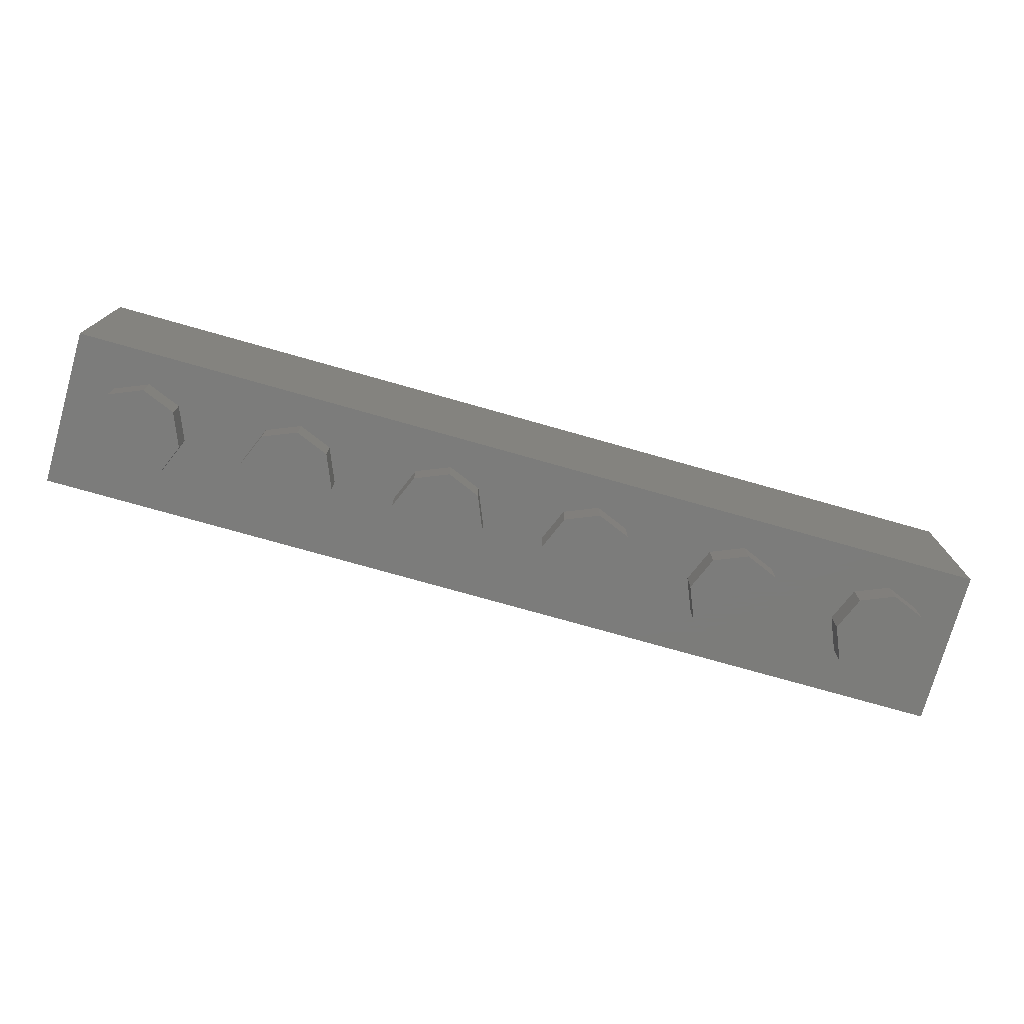
<metadata>
{"format":"stl","ext":"stl","renderer":"f3d","projection":"perspective","resolution":1024,"background":"white","views":[{"elev":-75.4,"azim":-15.8,"up":"+Y"}]}
</metadata>
<code>
# stl→obj: 446 verts, 771 faces
v 1.76 0.96 0
v 1.713 0.96 -0.1131
v 1.6 0.96 0
v 1.6 0.96 -0.16
v 1.487 0.96 -0.1131
v 1.44 0.96 -0
v 1.487 0.96 0.1131
v 1.6 0.96 0.16
v 1.713 0.96 0.1131
v 0.96 0.96 0
v 0.9131 0.96 -0.1131
v 0.8 0.96 0
v 0.8 0.96 -0.16
v 0.6869 0.96 -0.1131
v 0.64 0.96 -0
v 0.6869 0.96 0.1131
v 0.8 0.96 0.16
v 0.9131 0.96 0.1131
v 0.16 0.96 0
v 0.1131 0.96 -0.1131
v 0 0.96 0
v 0 0.96 -0.16
v -0.1131 0.96 -0.1131
v -0.16 0.96 -0
v -0.1131 0.96 0.1131
v -0 0.96 0.16
v 0.1131 0.96 0.1131
v -0.64 0.96 0
v -0.6869 0.96 -0.1131
v -0.8 0.96 0
v -0.8 0.96 -0.16
v -0.9131 0.96 -0.1131
v -0.96 0.96 -0
v -0.9131 0.96 0.1131
v -0.8 0.96 0.16
v -0.6869 0.96 0.1131
v -1.44 0.96 0
v -1.487 0.96 -0.1131
v -1.6 0.96 0
v -1.6 0.96 -0.16
v -1.713 0.96 -0.1131
v -1.76 0.96 -0
v -1.713 0.96 0.1131
v -1.6 0.96 0.16
v -1.487 0.96 0.1131
v -2.4 0 -0.4
v -2.4 0.96 -0.4
v 2.4 0.96 -0.4
v 2.4 0 -0.4
v 2.4 0.96 0.4
v 2.24 0.96 0.24
v -2.24 0.96 0.24
v -2.4 0.96 0.4
v -2.24 0.96 -0.24
v 2.24 0.96 -0.24
v 2.4 0 0.4
v -2.4 0 0.4
v 1.76 0.16 0
v 1.713 0.16 -0.1131
v 1.6 0.16 -0.16
v 1.487 0.16 -0.1131
v 1.44 0.16 -0
v 1.487 0.16 0.1131
v 1.6 0.16 0.16
v 1.713 0.16 0.1131
v 0.96 0.16 0
v 0.9131 0.16 -0.1131
v 0.8 0.16 -0.16
v 0.6869 0.16 -0.1131
v 0.64 0.16 -0
v 0.6869 0.16 0.1131
v 0.8 0.16 0.16
v 0.9131 0.16 0.1131
v 0.16 0.16 0
v 0.1131 0.16 -0.1131
v 0 0.16 -0.16
v -0.1131 0.16 -0.1131
v -0.16 0.16 -0
v -0.1131 0.16 0.1131
v -0 0.16 0.16
v 0.1131 0.16 0.1131
v -0.64 0.16 0
v -0.6869 0.16 -0.1131
v -0.8 0.16 -0.16
v -0.9131 0.16 -0.1131
v -0.96 0.16 -0
v -0.9131 0.16 0.1131
v -0.8 0.16 0.16
v -0.6869 0.16 0.1131
v -1.44 0.16 0
v -1.487 0.16 -0.1131
v -1.6 0.16 -0.16
v -1.713 0.16 -0.1131
v -1.76 0.16 -0
v -1.713 0.16 0.1131
v -1.6 0.16 0.16
v -1.487 0.16 0.1131
v -2.24 0.16 0.24
v 2.24 0.16 0.24
v 2.24 0.16 -0.24
v -2.24 0.16 -0.24
v 2.24 -0.16 0
v 2.24 0 0
v 2.17 0 0.1697
v 2.17 -0.16 0.1697
v 2 0 0.24
v 2 -0.16 0.24
v 1.83 0 0.1697
v 1.83 -0.16 0.1697
v 1.76 0 -0
v 1.76 -0.16 -0
v 1.83 0 -0.1697
v 1.83 -0.16 -0.1697
v 2 0 -0.24
v 2 -0.16 -0.24
v 2.17 0 -0.1697
v 2.17 -0.16 -0.1697
v 1.44 -0.16 0
v 1.44 0 0
v 1.37 0 0.1697
v 1.37 -0.16 0.1697
v 1.2 0 0.24
v 1.2 -0.16 0.24
v 1.03 0 0.1697
v 1.03 -0.16 0.1697
v 0.96 0 -0
v 0.96 -0.16 -0
v 1.03 0 -0.1697
v 1.03 -0.16 -0.1697
v 1.2 0 -0.24
v 1.2 -0.16 -0.24
v 1.37 0 -0.1697
v 1.37 -0.16 -0.1697
v 0.64 -0.16 0
v 0.64 0 0
v 0.5697 0 0.1697
v 0.5697 -0.16 0.1697
v 0.4 0 0.24
v 0.4 -0.16 0.24
v 0.2303 0 0.1697
v 0.2303 -0.16 0.1697
v 0.16 0 -0
v 0.16 -0.16 -0
v 0.2303 0 -0.1697
v 0.2303 -0.16 -0.1697
v 0.4 0 -0.24
v 0.4 -0.16 -0.24
v 0.5697 0 -0.1697
v 0.5697 -0.16 -0.1697
v -0.16 -0.16 0
v -0.16 0 0
v -0.2303 0 0.1697
v -0.2303 -0.16 0.1697
v -0.4 0 0.24
v -0.4 -0.16 0.24
v -0.5697 0 0.1697
v -0.5697 -0.16 0.1697
v -0.64 0 -0
v -0.64 -0.16 -0
v -0.5697 0 -0.1697
v -0.5697 -0.16 -0.1697
v -0.4 0 -0.24
v -0.4 -0.16 -0.24
v -0.2303 0 -0.1697
v -0.2303 -0.16 -0.1697
v -0.96 -0.16 0
v -0.96 0 0
v -1.03 0 0.1697
v -1.03 -0.16 0.1697
v -1.2 0 0.24
v -1.2 -0.16 0.24
v -1.37 0 0.1697
v -1.37 -0.16 0.1697
v -1.44 0 -0
v -1.44 -0.16 -0
v -1.37 0 -0.1697
v -1.37 -0.16 -0.1697
v -1.2 0 -0.24
v -1.2 -0.16 -0.24
v -1.03 0 -0.1697
v -1.03 -0.16 -0.1697
v -1.76 -0.16 0
v -1.76 0 0
v -1.83 0 0.1697
v -1.83 -0.16 0.1697
v -2 0 0.24
v -2 -0.16 0.24
v -2.17 0 0.1697
v -2.17 -0.16 0.1697
v -2.24 0 -0
v -2.24 -0.16 -0
v -2.17 0 -0.1697
v -2.17 -0.16 -0.1697
v -2 0 -0.24
v -2 -0.16 -0.24
v -1.83 0 -0.1697
v -1.83 -0.16 -0.1697
v 2 -0.16 0
v 1.2 -0.16 0
v 0.4 -0.16 0
v -0.4 -0.16 0
v -1.2 -0.16 0
v -2 -0.16 0
v -1.779 0.8392 -0.41
v -2.36 0.92 -0.41
v -1.2 0.92 -0.41
v -1.71 0.8468 -0.41
v -1.844 0.7712 -0.41
v -1.822 0.8164 -0.41
v -1.851 0.6964 -0.41
v -1.921 0.4104 -0.41
v -1.24 0.846 -0.41
v -1.326 0.858 -0.41
v -0.976 0.84 -0.41
v -1.458 0.8236 -0.41
v -1.508 0.7808 -0.41
v -1.63 0.7372 -0.41
v -1.63 0.844 -0.41
v -1.397 0.8492 -0.41
v -1.702 0.7304 -0.41
v -1.664 0.7372 -0.41
v -1.711 0.7032 -0.41
v -1.545 0.7232 -0.41
v -1.567 0.654 -0.41
v -1.575 0.572 -0.41
v -1.711 0.4104 -0.41
v -1.398 0.7064 -0.41
v -1.365 0.7304 -0.41
v -1.319 0.738 -0.41
v -1.42 0.6672 -0.41
v -1.259 0.724 -0.41
v -1.222 0.6792 -0.41
v -1.076 0.6128 -0.41
v -1.428 0.6128 -0.41
v -1.428 0.52 -0.41
v -1.22 0.52 -0.41
v -1.325 0.4108 -0.41
v -1.419 0.4732 -0.41
v -0.556 0.8492 -0.41
v -0.8344 0.84 -0.41
v -0.4848 0.858 -0.41
v -0.6168 0.8236 -0.41
v -1.081 0.6792 -0.41
v -1.114 0.754 -0.41
v -1.168 0.8104 -0.41
v -0.7264 0.654 -0.41
v -0.7336 0.572 -0.41
v -0.8344 0.124 -0.41
v -0.6668 0.7808 -0.41
v -0.704 0.7232 -0.41
v -0.3984 0.846 -0.41
v 0 0.92 -0.41
v -0.1148 0.84 -0.41
v -0.2724 0.754 -0.41
v -0.3264 0.8104 -0.41
v -0.478 0.738 -0.41
v -0.5784 0.6672 -0.41
v -0.5572 0.7064 -0.41
v -0.5236 0.7304 -0.41
v -0.2404 0.6792 -0.41
v -0.4184 0.724 -0.41
v -0.3812 0.6792 -0.41
v -1.074 0.5984 -0.41
v -0.976 0.124 -0.41
v -1.074 0.576 -0.41
v -0.7264 0.4916 -0.41
v -0.2344 0.6128 -0.41
v -0.5876 0.6128 -0.41
v -0.2328 0.576 -0.41
v -0.2332 0.5984 -0.41
v -0.1148 0.4104 -0.41
v -1.398 0.4392 -0.41
v -1.366 0.418 -0.41
v -1.851 0.4104 -0.41
v -1.546 0.4236 -0.41
v -1.63 0.4104 -0.41
v -1.568 0.4916 -0.41
v -1.249 0.4388 -0.41
v -1.281 0.418 -0.41
v -1.228 0.4732 -0.41
v -1.081 0.492 -0.41
v -1.851 0.3116 -0.41
v -1.851 0.1672 -0.41
v -2.36 0.04 -0.41
v -1.921 0.3116 -0.41
v -1.711 0.1672 -0.41
v -1.711 0.3116 -0.41
v -1.63 0.3116 -0.41
v -1.509 0.3676 -0.41
v -1.459 0.326 -0.41
v -1.19 0.3252 -0.41
v -1.14 0.3664 -0.41
v -1.399 0.3008 -0.41
v -1.328 0.2924 -0.41
v -1.253 0.3008 -0.41
v -1.103 0.4224 -0.41
v -0.3792 0.52 -0.41
v -0.484 0.4108 -0.41
v -0.5252 0.418 -0.41
v -0.5776 0.4732 -0.41
v -0.5564 0.4392 -0.41
v -0.5876 0.52 -0.41
v -0.3872 0.4732 -0.41
v -0.4076 0.4388 -0.41
v -0.44 0.418 -0.41
v -0.2624 0.4224 -0.41
v -0.2404 0.492 -0.41
v -0.1904 0.4104 -0.41
v -0.1904 0.3116 -0.41
v -0.2992 0.3664 -0.41
v -0.618 0.326 -0.41
v -0.558 0.3008 -0.41
v -0.6676 0.3676 -0.41
v -0.0768 0.1536 -0.41
v -0.4868 0.2924 -0.41
v -0.412 0.3008 -0.41
v -0.1056 0.1984 -0.41
v -0.7044 0.4236 -0.41
v -0.3492 0.3252 -0.41
v -0.1148 0.2624 -0.41
v -0.1148 0.3116 -0.41
v -0.0276 0.1276 -0.41
v 0.0436 0.1188 -0.41
v 0.1644 0.6568 -0.41
v 0.1564 0.5748 -0.41
v 0.0236 0.4104 -0.41
v 0.0236 0.84 -0.41
v 0.2812 0.8244 -0.41
v 0.3468 0.8496 -0.41
v 0.4244 0.858 -0.41
v 0.2276 0.7824 -0.41
v 0.188 0.726 -0.41
v 0.3712 0.7284 -0.41
v 0.424 0.7392 -0.41
v 0.308 0.6448 -0.41
v 0.332 0.6964 -0.41
v 0.5668 0.8244 -0.41
v 0.5012 0.8496 -0.41
v 0.952 0.8496 -0.41
v 0.8864 0.8244 -0.41
v 0.6604 0.726 -0.41
v 0.6204 0.7824 -0.41
v 0.8328 0.7824 -0.41
v 0.4764 0.7284 -0.41
v 0.5152 0.6964 -0.41
v 0.5396 0.6448 -0.41
v 0.2996 0.5748 -0.41
v 0.5476 0.5748 -0.41
v 0.5396 0.5056 -0.41
v 0.308 0.5056 -0.41
v 0.7616 0.5748 -0.41
v 0.7692 0.4936 -0.41
v 0.684 0.4936 -0.41
v 0.692 0.5748 -0.41
v 0.684 0.6568 -0.41
v 0.7692 0.6568 -0.41
v 0.7932 0.4244 -0.41
v 0.6604 0.4244 -0.41
v 0.424 0.4116 -0.41
v 0.332 0.454 -0.41
v 0.7932 0.726 -0.41
v 0.1644 0.4936 -0.41
v 0.1112 0.4104 -0.41
v 0.9764 0.7284 -0.41
v 1.029 0.7392 -0.41
v 0.9132 0.6448 -0.41
v 0.9372 0.6964 -0.41
v 1.082 0.7284 -0.41
v 1.12 0.6964 -0.41
v 1.145 0.6448 -0.41
v 1.172 0.8244 -0.41
v 1.106 0.8496 -0.41
v 2.36 0.92 -0.41
v 1.393 0.84 -0.41
v 1.725 0.84 -0.41
v 1.534 0.84 -0.41
v 1.265 0.726 -0.41
v 1.226 0.7824 -0.41
v 1.725 0.5204 -0.41
v 1.534 0.5264 -0.41
v 1.866 0.84 -0.41
v 0.9048 0.5748 -0.41
v 1.153 0.5748 -0.41
v 1.145 0.5056 -0.41
v 0.9132 0.5056 -0.41
v 1.289 0.6568 -0.41
v 1.393 0.3116 -0.41
v 1.297 0.5748 -0.41
v 1.029 0.4116 -0.41
v 0.9372 0.454 -0.41
v 2.36 0.04 -0.41
v 1.866 0.4796 -0.41
v 1.564 0.4448 -0.41
v 1.542 0.4804 -0.41
v 0.188 0.4244 -0.41
v 0.3712 0.4224 -0.41
v 0.2276 0.368 -0.41
v 0.1112 0.3116 -0.41
v 0.6204 0.368 -0.41
v 0.8328 0.368 -0.41
v 0.8864 0.326 -0.41
v 0.5668 0.326 -0.41
v 0.4768 0.4224 -0.41
v 0.5156 0.454 -0.41
v 0.0224 0.3116 -0.41
v 0.074 0.2348 -0.41
v 0.0224 0.2748 -0.41
v 0.0324 0.2432 -0.41
v 0.0752 0.1196 -0.41
v 0.2812 0.326 -0.41
v 0.1112 0.2348 -0.41
v 0.3468 0.3008 -0.41
v 0.1112 0.1224 -0.41
v 0.952 0.3008 -0.41
v 0.5012 0.3008 -0.41
v 0.4244 0.2924 -0.41
v 1.265 0.4244 -0.41
v 1.289 0.4936 -0.41
v 0.9764 0.4224 -0.41
v 1.082 0.4224 -0.41
v 1.121 0.454 -0.41
v 1.706 0.4392 -0.41
v 1.68 0.4212 -0.41
v 1.643 0.4152 -0.41
v 1.72 0.472 -0.41
v 1.598 0.4224 -0.41
v 1.855 0.4 -0.41
v 1.172 0.326 -0.41
v 1.226 0.368 -0.41
v 1.029 0.2924 -0.41
v 1.106 0.3008 -0.41
v 1.532 0.3116 -0.41
v 1.564 0.3408 -0.41
v 1.602 0.3168 -0.41
v 1.532 0.3744 -0.41
v 1.644 0.3024 -0.41
v 1.692 0.2976 -0.41
v 1.768 0.3088 -0.41
v 1.822 0.3428 -0.41
v -1.676 0.8456 -0.41
v 1.2 0.92 -0.41
v 1.029 0.858 -0.41
v 2.36 0.04 -0.4
v 2.36 0.92 -0.4
v -2.36 0.92 -0.4
v -2.36 0.04 -0.4
f 1 2 3
f 2 4 3
f 4 5 3
f 5 6 3
f 6 7 3
f 7 8 3
f 8 9 3
f 9 1 3
f 10 11 12
f 11 13 12
f 13 14 12
f 14 15 12
f 15 16 12
f 16 17 12
f 17 18 12
f 18 10 12
f 19 20 21
f 20 22 21
f 22 23 21
f 23 24 21
f 24 25 21
f 25 26 21
f 26 27 21
f 27 19 21
f 28 29 30
f 29 31 30
f 31 32 30
f 32 33 30
f 33 34 30
f 34 35 30
f 35 36 30
f 36 28 30
f 37 38 39
f 38 40 39
f 40 41 39
f 41 42 39
f 42 43 39
f 43 44 39
f 44 45 39
f 45 37 39
f 46 47 48
f 46 48 49
f 50 51 52
f 50 52 53
f 53 52 54
f 53 54 47
f 47 54 55
f 47 55 48
f 48 55 51
f 48 51 50
f 46 49 56
f 46 56 57
f 57 53 47
f 57 47 46
f 56 50 53
f 56 53 57
f 49 48 50
f 49 50 56
f 1 58 59
f 1 59 2
f 2 59 60
f 2 60 4
f 4 60 61
f 4 61 5
f 5 61 62
f 5 62 6
f 6 62 63
f 6 63 7
f 7 63 64
f 7 64 8
f 8 64 65
f 8 65 9
f 9 65 58
f 9 58 1
f 10 66 67
f 10 67 11
f 11 67 68
f 11 68 13
f 13 68 69
f 13 69 14
f 14 69 70
f 14 70 15
f 15 70 71
f 15 71 16
f 16 71 72
f 16 72 17
f 17 72 73
f 17 73 18
f 18 73 66
f 18 66 10
f 19 74 75
f 19 75 20
f 20 75 76
f 20 76 22
f 22 76 77
f 22 77 23
f 23 77 78
f 23 78 24
f 24 78 79
f 24 79 25
f 25 79 80
f 25 80 26
f 26 80 81
f 26 81 27
f 27 81 74
f 27 74 19
f 28 82 83
f 28 83 29
f 29 83 84
f 29 84 31
f 31 84 85
f 31 85 32
f 32 85 86
f 32 86 33
f 33 86 87
f 33 87 34
f 34 87 88
f 34 88 35
f 35 88 89
f 35 89 36
f 36 89 82
f 36 82 28
f 37 90 91
f 37 91 38
f 38 91 92
f 38 92 40
f 40 92 93
f 40 93 41
f 41 93 94
f 41 94 42
f 42 94 95
f 42 95 43
f 43 95 96
f 43 96 44
f 44 96 97
f 44 97 45
f 45 97 90
f 45 90 37
f 98 99 100
f 98 100 101
f 98 52 51
f 98 51 99
f 101 54 52
f 101 52 98
f 100 55 54
f 100 54 101
f 99 51 55
f 99 55 100
f 102 103 104
f 102 104 105
f 105 104 106
f 105 106 107
f 107 106 108
f 107 108 109
f 109 108 110
f 109 110 111
f 111 110 112
f 111 112 113
f 113 112 114
f 113 114 115
f 115 114 116
f 115 116 117
f 117 116 103
f 117 103 102
f 118 119 120
f 118 120 121
f 121 120 122
f 121 122 123
f 123 122 124
f 123 124 125
f 125 124 126
f 125 126 127
f 127 126 128
f 127 128 129
f 129 128 130
f 129 130 131
f 131 130 132
f 131 132 133
f 133 132 119
f 133 119 118
f 134 135 136
f 134 136 137
f 137 136 138
f 137 138 139
f 139 138 140
f 139 140 141
f 141 140 142
f 141 142 143
f 143 142 144
f 143 144 145
f 145 144 146
f 145 146 147
f 147 146 148
f 147 148 149
f 149 148 135
f 149 135 134
f 150 151 152
f 150 152 153
f 153 152 154
f 153 154 155
f 155 154 156
f 155 156 157
f 157 156 158
f 157 158 159
f 159 158 160
f 159 160 161
f 161 160 162
f 161 162 163
f 163 162 164
f 163 164 165
f 165 164 151
f 165 151 150
f 166 167 168
f 166 168 169
f 169 168 170
f 169 170 171
f 171 170 172
f 171 172 173
f 173 172 174
f 173 174 175
f 175 174 176
f 175 176 177
f 177 176 178
f 177 178 179
f 179 178 180
f 179 180 181
f 181 180 167
f 181 167 166
f 182 183 184
f 182 184 185
f 185 184 186
f 185 186 187
f 187 186 188
f 187 188 189
f 189 188 190
f 189 190 191
f 191 190 192
f 191 192 193
f 193 192 194
f 193 194 195
f 195 194 196
f 195 196 197
f 197 196 183
f 197 183 182
f 198 102 105
f 198 105 107
f 198 107 109
f 198 109 111
f 198 111 113
f 198 113 115
f 198 115 117
f 198 117 102
f 199 118 121
f 199 121 123
f 199 123 125
f 199 125 127
f 199 127 129
f 199 129 131
f 199 131 133
f 199 133 118
f 200 134 137
f 200 137 139
f 200 139 141
f 200 141 143
f 200 143 145
f 200 145 147
f 200 147 149
f 200 149 134
f 201 150 153
f 201 153 155
f 201 155 157
f 201 157 159
f 201 159 161
f 201 161 163
f 201 163 165
f 201 165 150
f 202 166 169
f 202 169 171
f 202 171 173
f 202 173 175
f 202 175 177
f 202 177 179
f 202 179 181
f 202 181 166
f 203 182 185
f 203 185 187
f 203 187 189
f 203 189 191
f 203 191 193
f 203 193 195
f 203 195 197
f 203 197 182
f 204 205 206
f 206 207 204
f 208 205 209
f 209 205 204
f 208 210 211
f 211 205 208
f 212 213 206
f 206 214 212
f 215 216 217
f 217 218 215
f 215 218 219
f 220 221 217
f 217 222 220
f 223 217 216
f 223 224 222
f 222 217 223
f 224 225 226
f 226 222 224
f 227 228 229
f 229 230 227
f 230 229 231
f 231 232 230
f 230 232 233
f 233 234 230
f 235 236 237
f 237 238 235
f 239 240 206
f 206 241 239
f 242 240 239
f 243 244 214
f 244 245 214
f 246 247 248
f 248 240 246
f 249 240 242
f 250 240 249
f 245 212 214
f 251 241 252
f 252 253 251
f 254 255 253
f 255 251 253
f 256 257 258
f 258 259 256
f 260 254 253
f 261 262 257
f 257 256 261
f 246 240 250
f 233 243 214
f 263 233 214
f 263 214 264
f 264 265 263
f 248 247 266
f 233 232 243
f 257 262 267
f 267 268 257
f 267 262 260
f 269 270 253
f 253 271 269
f 270 267 253
f 267 260 253
f 272 238 237
f 237 273 272
f 274 211 210
f 275 276 226
f 226 277 275
f 226 225 277
f 278 279 237
f 237 280 278
f 237 236 280
f 264 281 265
f 282 283 284
f 284 285 282
f 283 286 264
f 264 284 283
f 286 287 288
f 285 284 205
f 205 211 285
f 289 290 286
f 286 288 289
f 264 291 292
f 275 289 288
f 288 276 275
f 293 294 264
f 264 286 293
f 286 290 293
f 264 294 295
f 264 295 291
f 264 292 296
f 297 298 299
f 299 300 297
f 299 301 300
f 300 302 297
f 298 303 304
f 304 305 298
f 306 307 271
f 271 308 306
f 271 307 269
f 298 297 303
f 306 308 309
f 309 310 306
f 248 311 312
f 248 313 311
f 284 264 248
f 264 296 281
f 314 248 312
f 312 315 314
f 315 316 317
f 317 314 315
f 248 318 313
f 310 309 317
f 317 319 310
f 320 309 321
f 317 309 320
f 314 322 284
f 284 248 314
f 317 316 319
f 248 266 318
f 284 322 323
f 324 325 326
f 326 327 324
f 328 327 329
f 329 327 252
f 252 330 329
f 331 327 328
f 332 327 331
f 333 334 335
f 335 336 333
f 324 327 332
f 337 338 339
f 339 340 337
f 341 342 340
f 340 343 341
f 344 345 346
f 346 334 344
f 342 337 340
f 347 335 334
f 334 346 347
f 347 348 349
f 349 350 347
f 351 352 353
f 353 354 351
f 351 354 355
f 355 356 351
f 352 357 358
f 358 353 352
f 349 359 360
f 360 350 349
f 348 347 346
f 341 361 356
f 356 355 341
f 325 362 363
f 363 326 325
f 364 365 366
f 366 367 364
f 368 369 370
f 370 365 368
f 371 372 373
f 373 374 371
f 375 376 373
f 376 374 373
f 377 378 374
f 378 371 374
f 376 375 379
f 379 380 376
f 381 375 373
f 382 366 365
f 365 370 382
f 382 383 384
f 384 385 382
f 386 374 387
f 387 388 386
f 386 377 374
f 384 389 390
f 390 385 384
f 383 382 370
f 381 373 391
f 391 392 381
f 361 341 343
f 380 379 393
f 393 394 380
f 363 362 395
f 359 396 360
f 395 397 398
f 398 363 395
f 399 358 357
f 357 400 399
f 400 401 402
f 402 399 400
f 403 359 349
f 349 404 403
f 405 398 406
f 406 407 405
f 406 408 407
f 409 391 284
f 284 323 409
f 406 398 410
f 410 411 406
f 412 413 411
f 411 410 412
f 402 401 414
f 414 415 402
f 416 415 414
f 414 413 416
f 413 412 416
f 398 397 410
f 391 409 413
f 387 417 418
f 389 419 390
f 420 389 384
f 384 421 420
f 387 418 388
f 422 423 424
f 424 425 422
f 425 424 426
f 426 379 425
f 426 393 379
f 391 427 392
f 387 428 429
f 387 429 417
f 413 430 431
f 431 391 413
f 428 387 391
f 391 431 428
f 432 433 434
f 432 435 433
f 434 436 391
f 391 432 434
f 391 436 437
f 391 437 438
f 391 438 439
f 391 439 427
f 391 387 432
f 413 414 430
f 440 207 206
f 440 206 219
f 219 218 440
f 219 206 213
f 240 214 206
f 241 206 252
f 327 253 252
f 252 441 338
f 338 330 252
f 338 441 442
f 442 339 338
f 442 441 373
f 373 372 442
f 210 208 220
f 220 222 210
f 208 209 204
f 204 220 208
f 274 210 222
f 222 226 274
f 211 274 282
f 282 285 211
f 274 226 287
f 287 282 274
f 282 287 286
f 286 283 282
f 207 440 221
f 221 220 207
f 217 221 440
f 440 218 217
f 226 276 288
f 288 287 226
f 220 204 207
f 216 230 224
f 224 223 216
f 225 224 230
f 230 234 225
f 216 215 228
f 228 227 216
f 213 228 215
f 215 219 213
f 230 216 227
f 236 235 225
f 225 234 236
f 277 238 289
f 289 275 277
f 225 235 238
f 238 277 225
f 289 272 273
f 273 290 289
f 294 293 290
f 290 273 294
f 273 237 295
f 295 294 273
f 289 238 272
f 213 212 231
f 231 229 213
f 232 231 212
f 212 245 232
f 243 232 245
f 245 244 243
f 234 233 263
f 263 236 234
f 278 291 295
f 295 279 278
f 295 237 279
f 280 292 291
f 291 278 280
f 281 236 263
f 263 265 281
f 281 296 292
f 292 280 281
f 280 236 281
f 228 213 229
f 214 240 248
f 248 264 214
f 249 257 246
f 246 250 249
f 247 246 257
f 257 268 247
f 249 242 259
f 259 258 249
f 241 259 242
f 242 239 241
f 257 249 258
f 297 302 247
f 247 268 297
f 266 300 313
f 313 318 266
f 247 302 300
f 300 266 247
f 313 301 299
f 299 311 313
f 315 312 311
f 311 299 315
f 299 298 316
f 316 315 299
f 313 300 301
f 241 251 261
f 261 256 241
f 262 261 251
f 251 255 262
f 260 262 255
f 255 254 260
f 268 267 270
f 270 297 268
f 304 319 316
f 316 305 304
f 316 298 305
f 303 310 319
f 319 304 303
f 307 297 270
f 270 269 307
f 307 306 310
f 310 303 307
f 303 297 307
f 259 241 256
f 308 271 321
f 321 309 308
f 326 405 321
f 321 271 326
f 317 320 321
f 321 407 317
f 322 314 317
f 317 408 322
f 407 321 405
f 253 327 326
f 326 271 253
f 405 326 363
f 363 398 405
f 408 406 409
f 409 323 408
f 323 322 408
f 409 406 411
f 411 413 409
f 317 407 408
f 332 331 328
f 328 336 332
f 324 332 336
f 336 335 324
f 325 324 335
f 335 347 325
f 333 329 330
f 330 334 333
f 336 328 329
f 329 333 336
f 395 362 347
f 347 350 395
f 362 325 347
f 395 360 410
f 410 397 395
f 360 396 412
f 412 410 360
f 396 359 416
f 416 412 396
f 395 350 360
f 334 338 337
f 337 344 334
f 344 337 342
f 342 345 344
f 346 345 342
f 342 341 346
f 348 346 341
f 341 355 348
f 355 354 353
f 353 348 355
f 404 402 415
f 415 403 404
f 416 359 403
f 403 415 416
f 404 349 353
f 353 358 404
f 402 404 358
f 358 399 402
f 353 349 348
f 334 330 338
f 361 343 340
f 340 367 361
f 356 361 367
f 367 366 356
f 351 356 366
f 366 382 351
f 364 339 442
f 442 365 364
f 367 340 339
f 339 364 367
f 357 352 382
f 382 385 357
f 352 351 382
f 357 390 401
f 401 400 357
f 390 419 414
f 414 401 390
f 419 389 430
f 430 414 419
f 357 385 390
f 365 372 371
f 371 368 365
f 368 371 378
f 378 369 368
f 370 369 378
f 378 377 370
f 383 370 377
f 377 386 383
f 386 388 418
f 418 383 386
f 421 428 431
f 431 420 421
f 430 389 420
f 420 431 430
f 421 384 418
f 418 417 421
f 428 421 417
f 417 429 428
f 418 384 383
f 365 442 372
f 376 380 387
f 387 374 376
f 393 426 433
f 433 435 393
f 393 435 387
f 387 394 393
f 387 380 394
f 432 387 435
f 433 426 424
f 424 434 433
f 434 424 423
f 423 436 434
f 422 425 392
f 392 427 422
f 392 379 375
f 375 381 392
f 425 379 392
f 436 423 438
f 438 437 436
f 423 422 439
f 439 438 423
f 439 422 427
f 443 444 445
f 443 445 446
f 284 391 443
f 284 443 446
f 205 284 446
f 205 446 445
f 373 205 445
f 373 445 444
f 391 373 444
f 391 444 443

</code>
